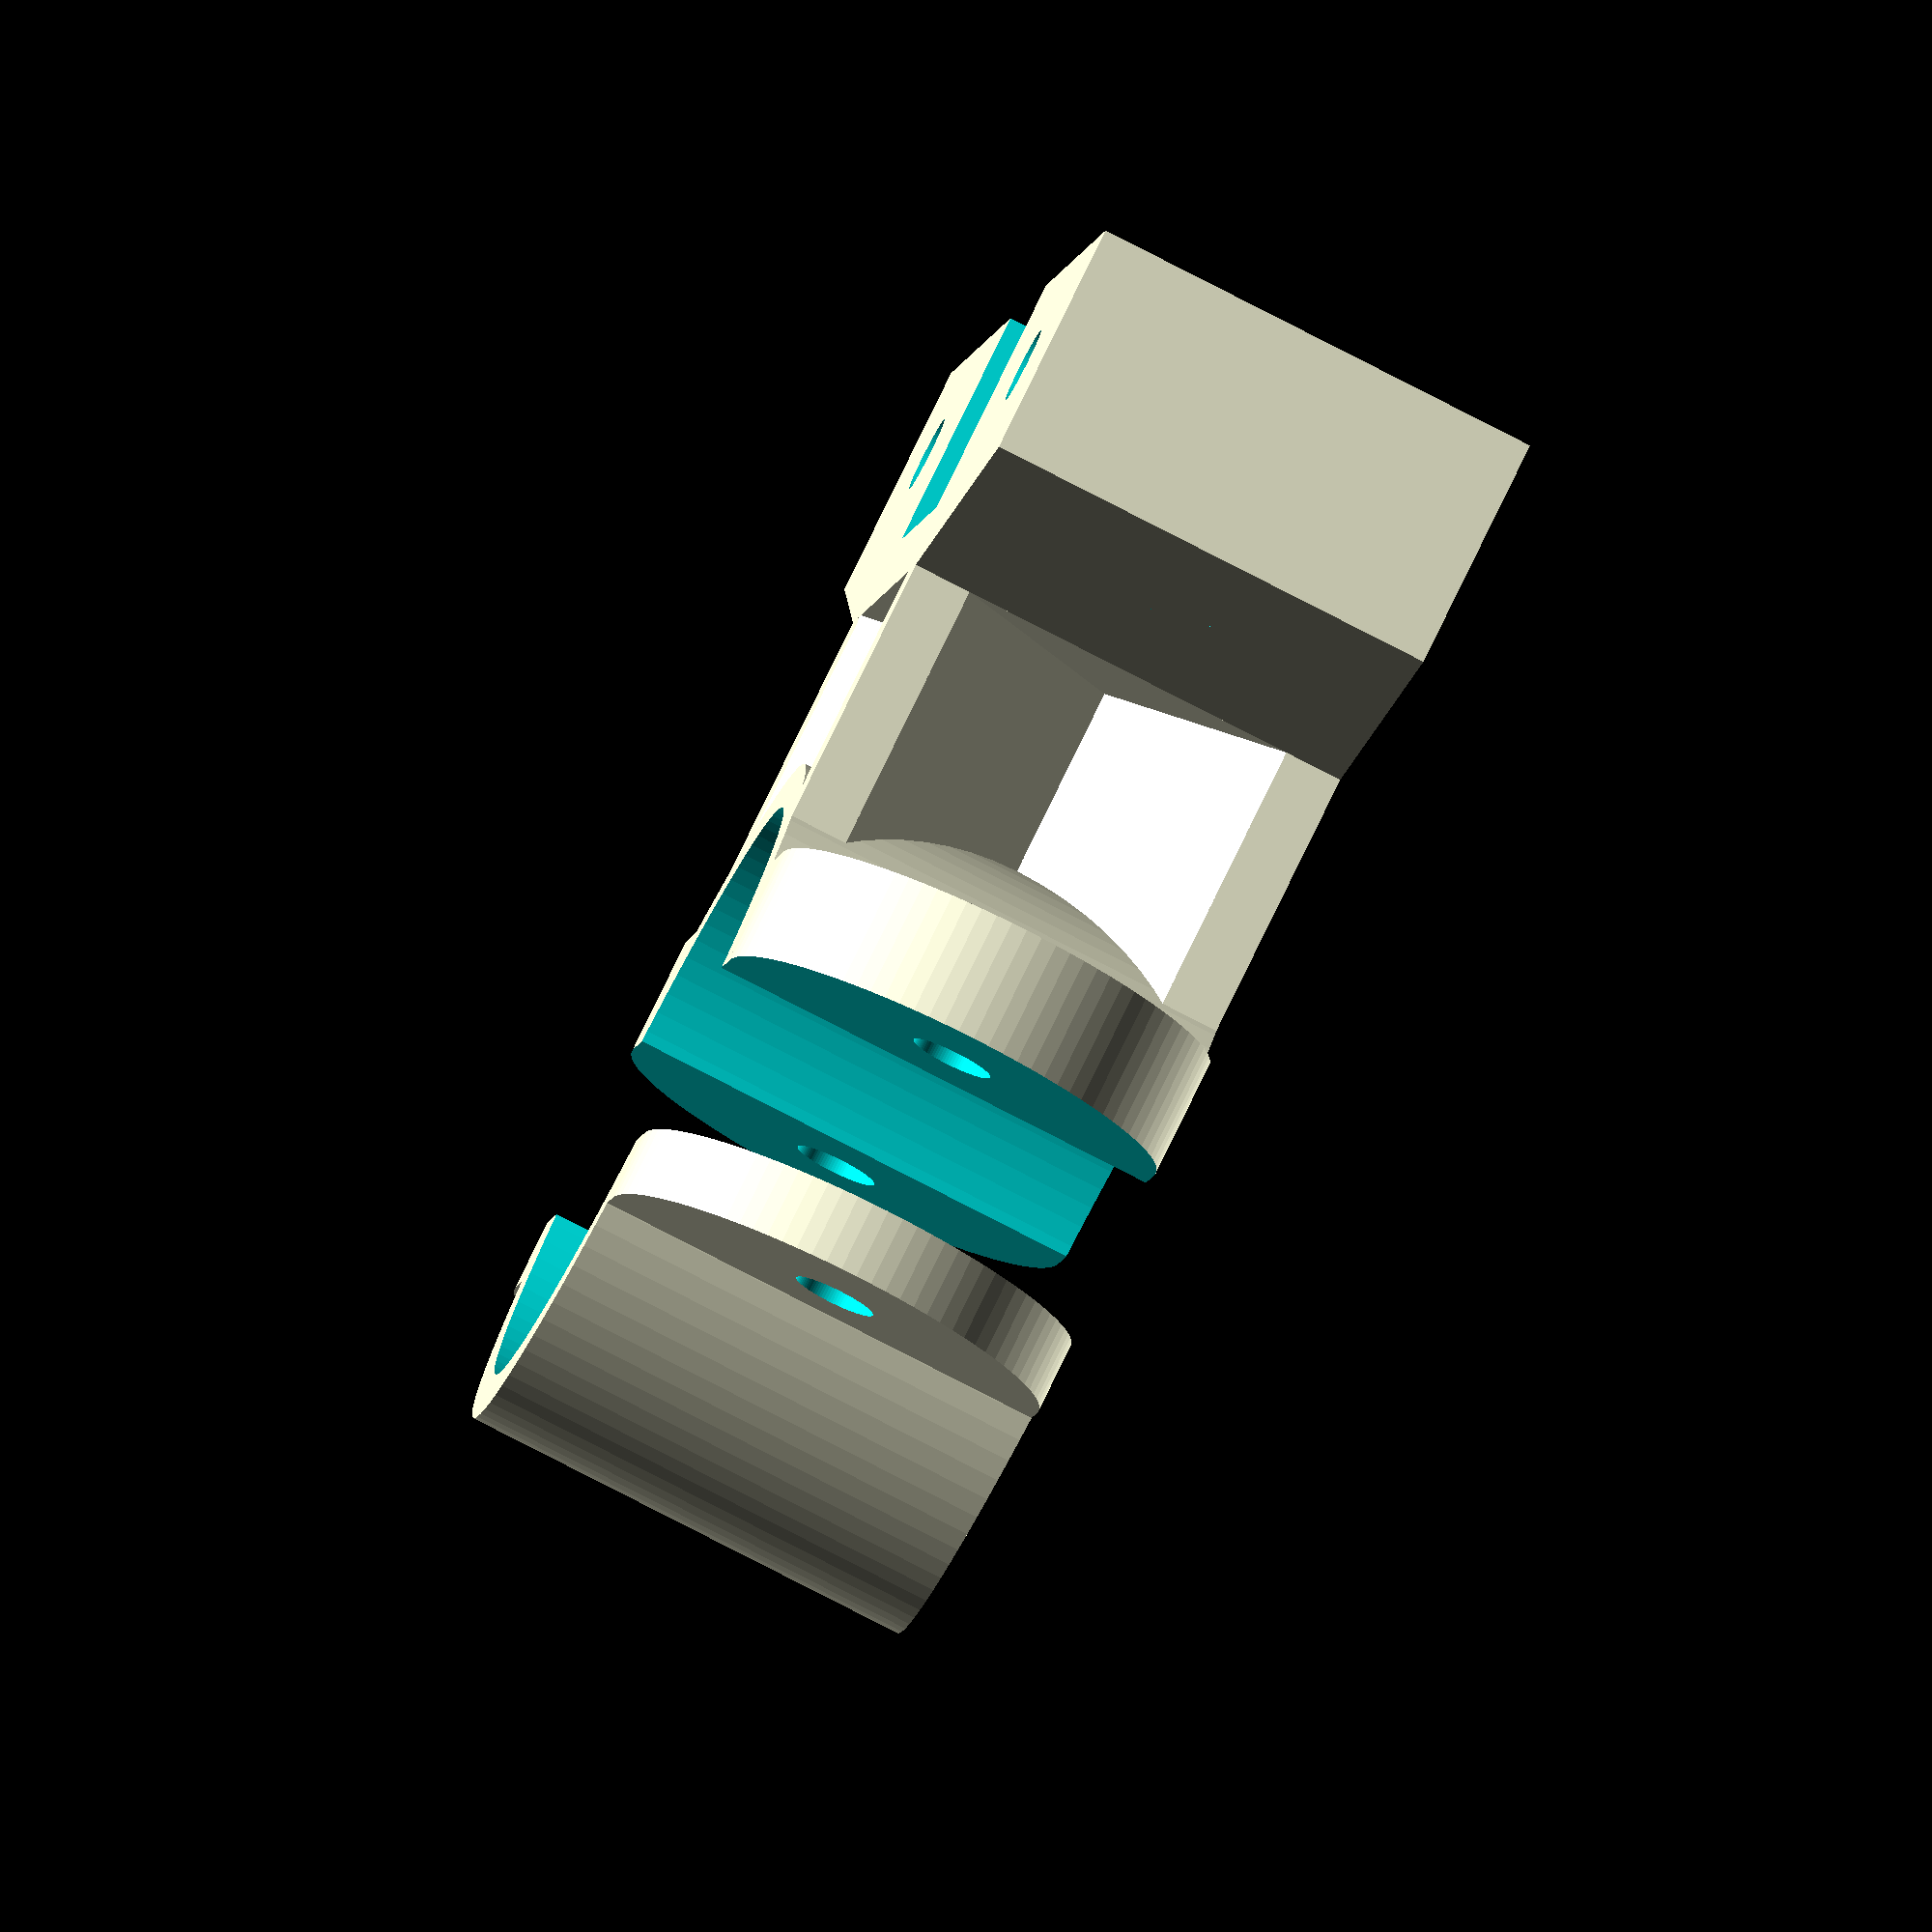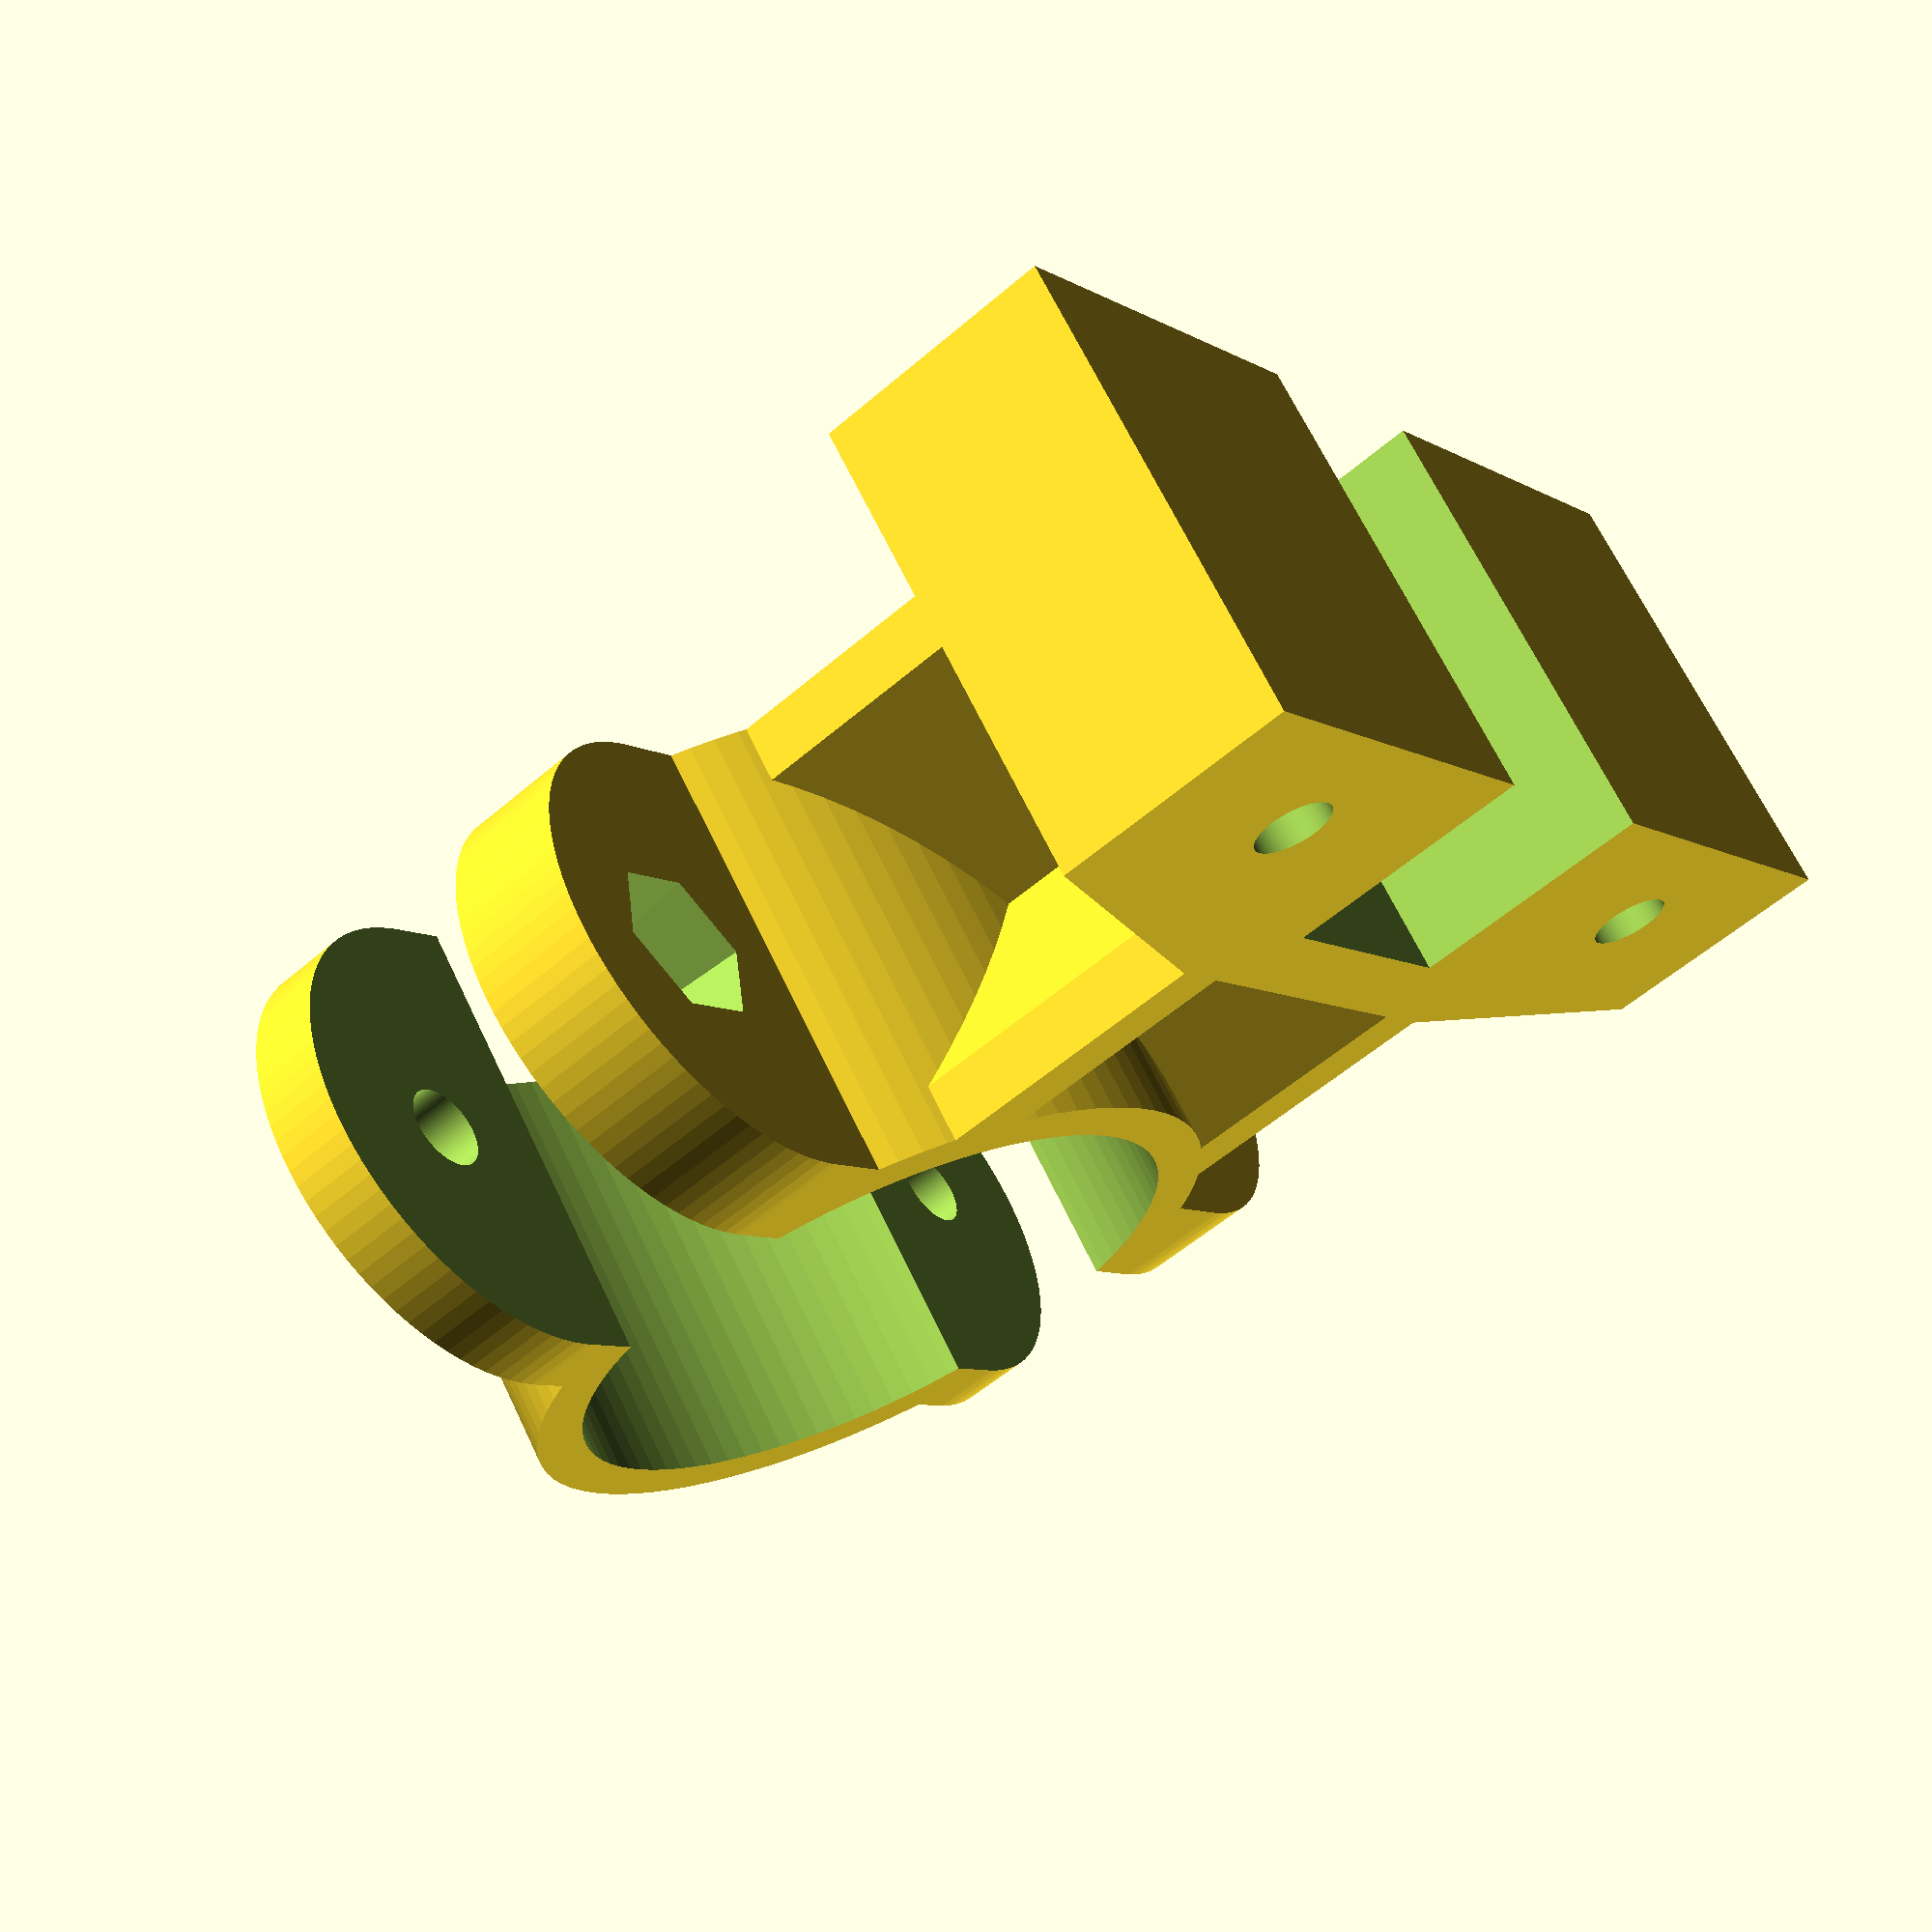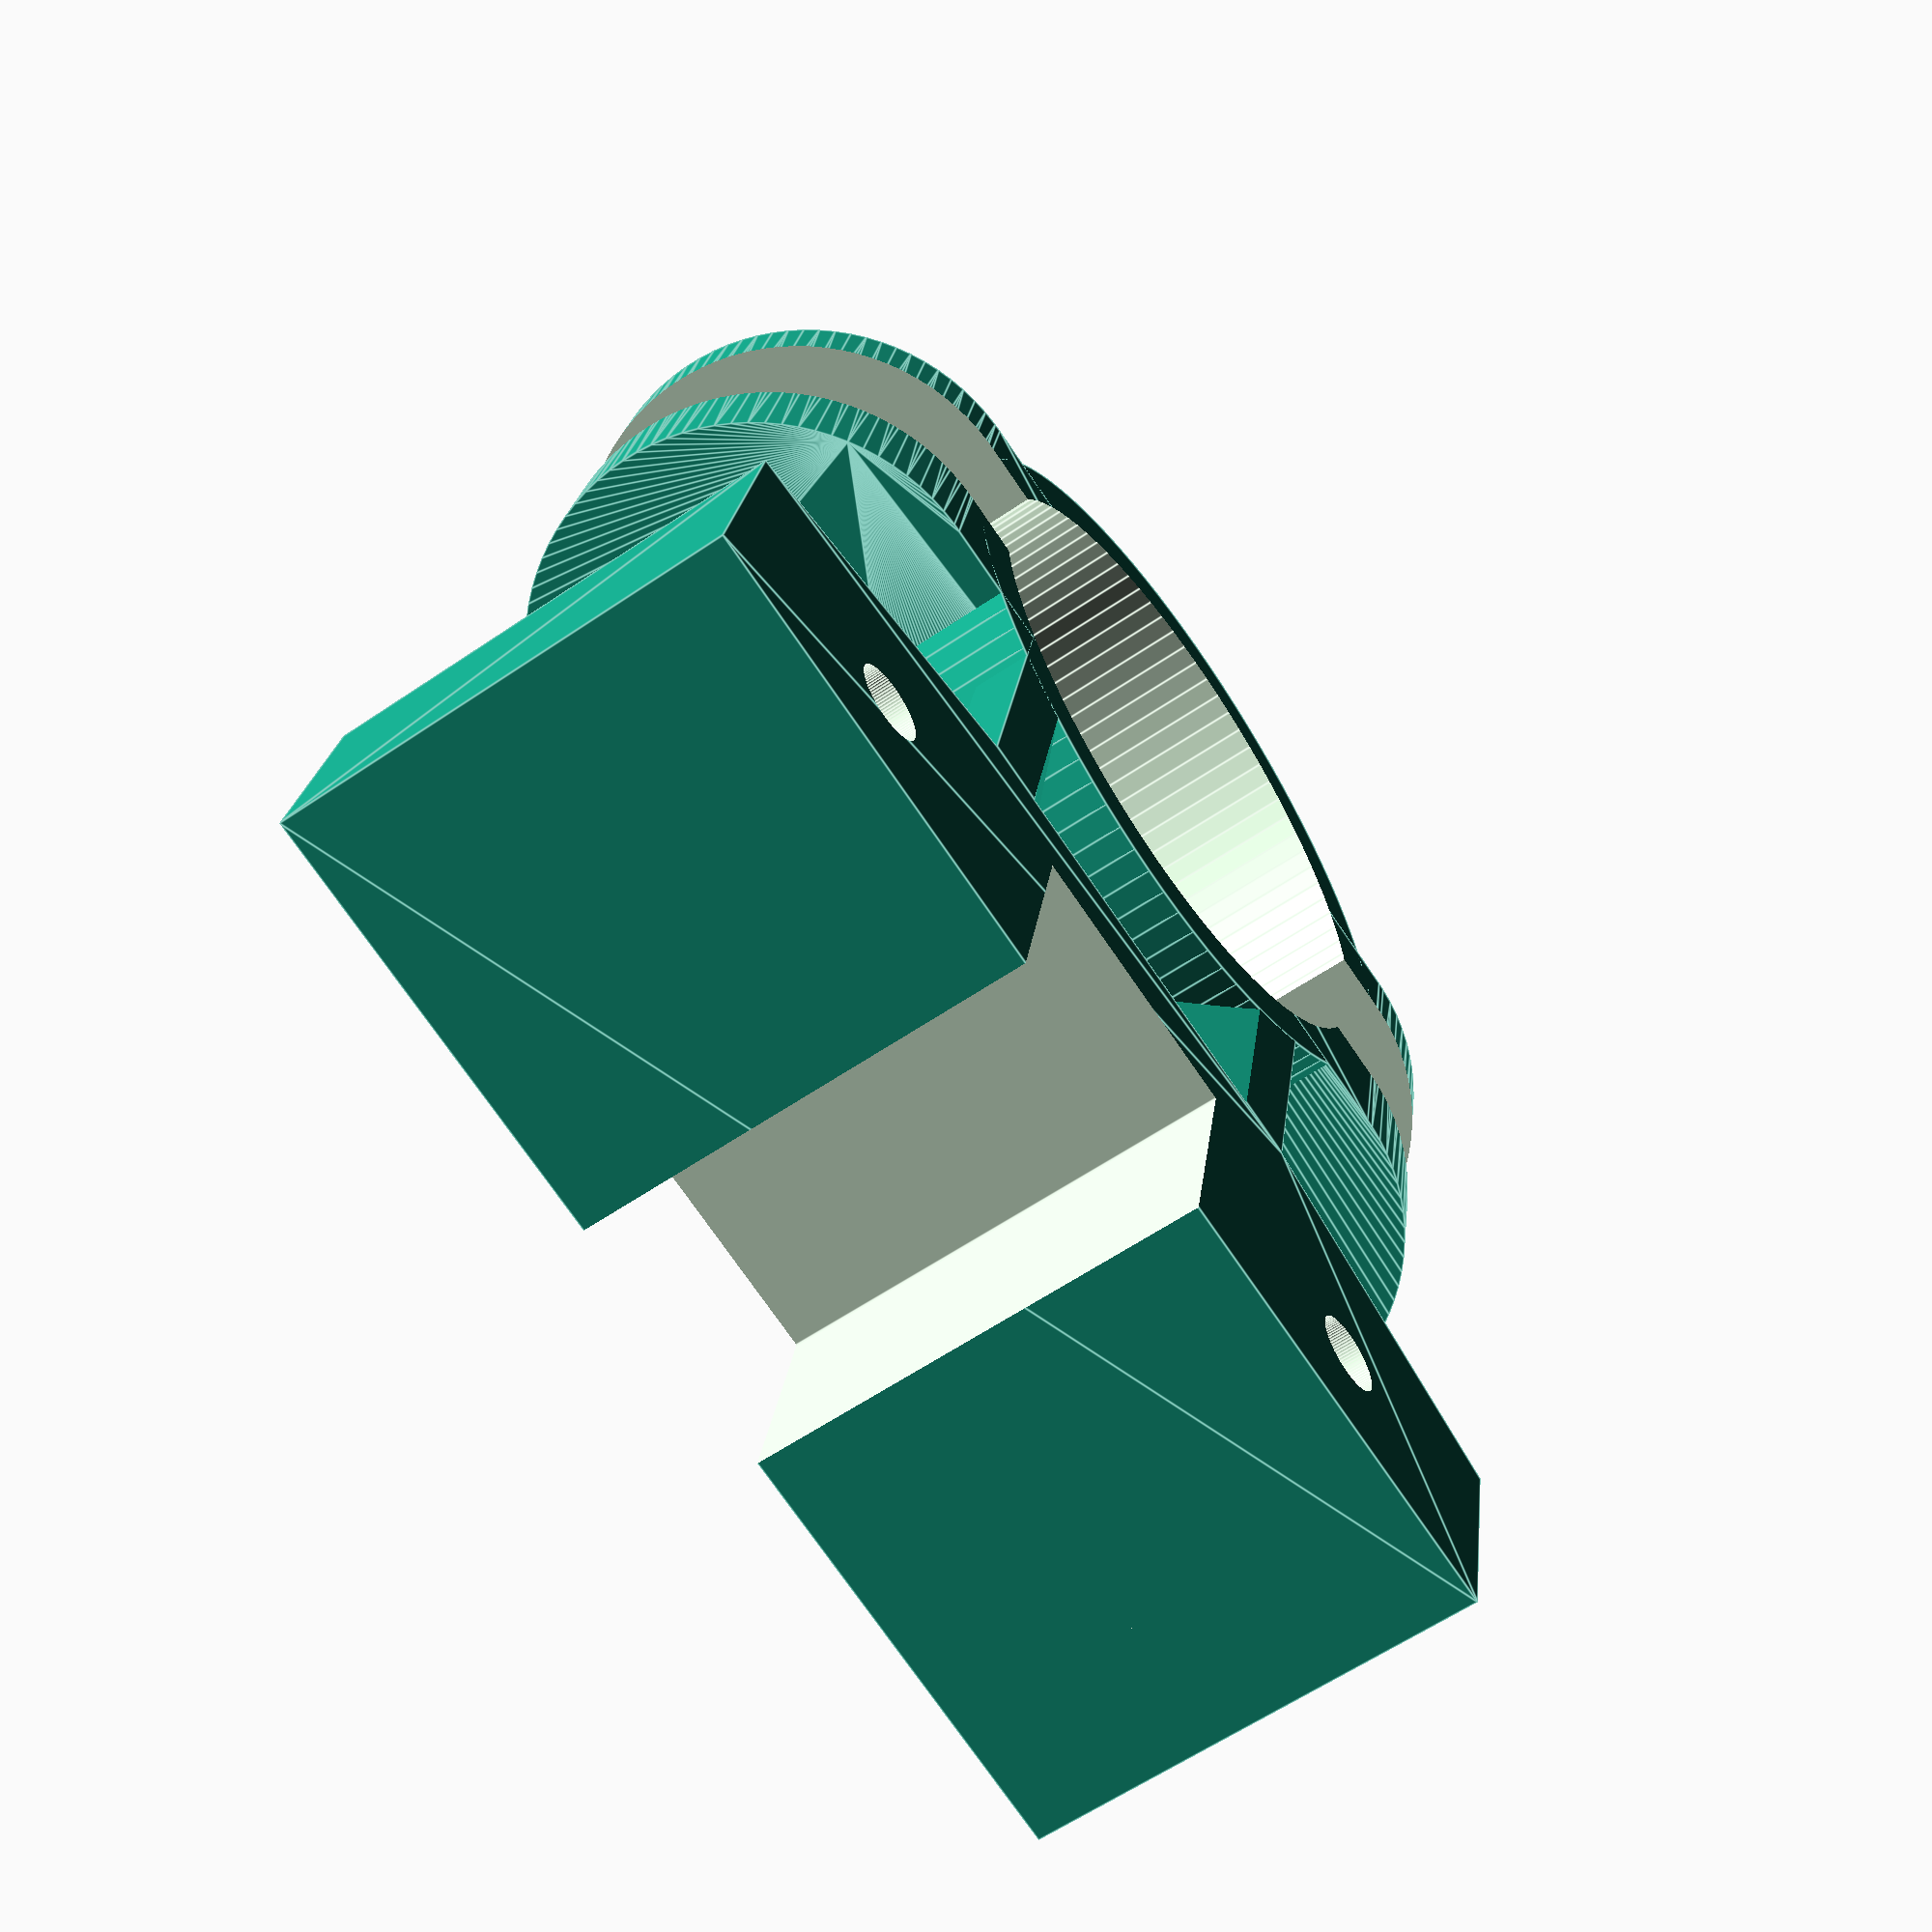
<openscad>
/**** https://www.thingiverse.com/thing:2604600 ****/
/**** author: Svenny                            ****/

/* [HANDLEBAR PART] */
// handlebar diameter
tube_d = 26;
// affixer type - use bigger dillatation for one_part
tube_side_type = "two_parts"; // [two_parts, one_part]
// width of the opening gap
dillatation = 8;

/* [ARM] */
// arm type
arm_type = "X"; // [X, solid, two_parts]
// length (two_parts is 1 mm shorter)
arm_length = 10;
// thickness (X type only)
arm_x_thickness = 3.5;
// connecting tooth height (two_parts type only)
tooth_size = 3;

/* [HOLDER PARAMS] */
// main rails height (use the same as in mobile holder)
rail_height = 10;
// distance between main rails (use the same as in mobile holder)
rail_gauge = 20;

/* [PRECISION] */
// precision
$fn = 90;

rg_2 = rail_gauge-0.5;


module _halfcylinder(d, h, cube_rot=0) {
    cylinder(d=d, h=h, center=true);
    rotate(cube_rot)
    translate([d/4,0,0])
    cube([d/2,d,h], center=true);
}

module holder_side() {
    translate([0,0,-arm_length/2])
    difference() {
        hull() {
            translate([0,0,-3.5-rail_height/2])
            cube([rg_2,48,rail_height], center=true);
            translate([0,0,-5])
            cube([rg_2,rail_gauge-0.5,10], center=true);
        }
        
        translate([0,0,-3.5-rail_height/2]) {
            cube([2*rail_gauge, 11, rail_height+0.5], center=true);
        
            for(i = [-1, 1])
                translate([0, i*15, 0])
                rotate([0,90,0])
                cylinder(d=3.2, h=2*rail_gauge, center=true);
        }
    }
}

module arm() {
    difference() {
        translate([0,0,5])
        if(arm_type == "X")
            _X_arm(arm_length+10);
        else if(arm_type == "solid")
            _solid_arm(arm_length+10);
        else if(arm_type == "two_parts")
            _two_parts_arm(arm_length+10);
        
        // tube
        translate([0,0,(arm_length+tube_d)/2])
        rotate([90,0,90])
        cylinder(d=tube_d, h=2*rg_2, center=true);
    }
}

module _solid_arm(length) {
    cube([rg_2,rg_2,length], center=true);
}

module _X_arm(length) {
    intersection() {
        _solid_arm(length);
        
        for(angle=[-45,45])
            rotate(angle)
            cube([2*rg_2, arm_x_thickness, length], center=true);
    }
}

module _crossing_male(length) {
    tooth_side = sqrt(2)*tooth_size;
    intersection() {
        cube([rg_2, rg_2, length], center=true);

        translate([0, 0, -tooth_size/2-5])
        union() {
            translate([0,0,-length/4])
            cube([rg_2, rg_2, length/2], center=true);
            
            for(angle=[45:90:360]) {
                rotate([45,0,angle])
                cube([2*rg_2, tooth_side, tooth_side], center=true);
            }
        }
    }
}

module _two_parts_arm(length) {
    translate([0,0,0.5])
    difference() {
        cube([rg_2, rg_2, length], center=true);
        _crossing_male(length);
    }
    
    translate([0,0,-0.5])
    _crossing_male(length);        
}

module tube_side() {
    translate([0,0,(arm_length+tube_d)/2])
    if(tube_side_type == "two_parts")
        ts_1([-1,1]);
    else
        ts_1([1]);
}

module ts_1(iterator) {
    screwing = dillatation+3+5;
    rotate([90,0,90])
    difference() {
        union() {
            cylinder(d=tube_d+4, h=rg_2, center=true);
            
            hull()
            for(i=iterator)
                translate([i*(tube_d+4)/2, -1, 0])
                rotate([90,0,0])
                _halfcylinder(d=rg_2, h=screwing, cube_rot=90+i*90, center=true);
        }
        
        cylinder(d=tube_d, h=2*rg_2, center=true);
        
        for(i=iterator)
            translate([i*(tube_d+10)/2, 0, 0]) {
                // dillatations
                cube([1.5*tube_d, dillatation, 2*rg_2], center=true);
                
                // screws
                rotate([90,0,0]) {
                    cylinder(d=3.5, h=3*tube_d, center=true);
                    translate([0,0,dillatation/2+2])
                    cylinder(r1=3.1, r2=3.5, h=3.5, $fn=6);
                }
            }
    }
}

rotate([0,90,0])
difference() {
    union() {
        holder_side();
        arm();
        tube_side();
    }
    if(arm_type == "two_parts") {
        // screw
        cylinder(d=3.5, h=arm_length+10, center=true, $fn=30);
        // nut
        translate([0,0,arm_length/2-3])
        cylinder(r1=3.1, r2=3.5, h=3.5, $fn=6);
        // screw head
        translate([0,0,-arm_length/2-4])
        cylinder(d=6.5, h=4.5, $fn=30);
    }
}
</openscad>
<views>
elev=82.0 azim=163.2 roll=62.9 proj=o view=wireframe
elev=293.7 azim=35.0 roll=154.6 proj=p view=wireframe
elev=60.2 azim=259.1 roll=125.0 proj=p view=edges
</views>
